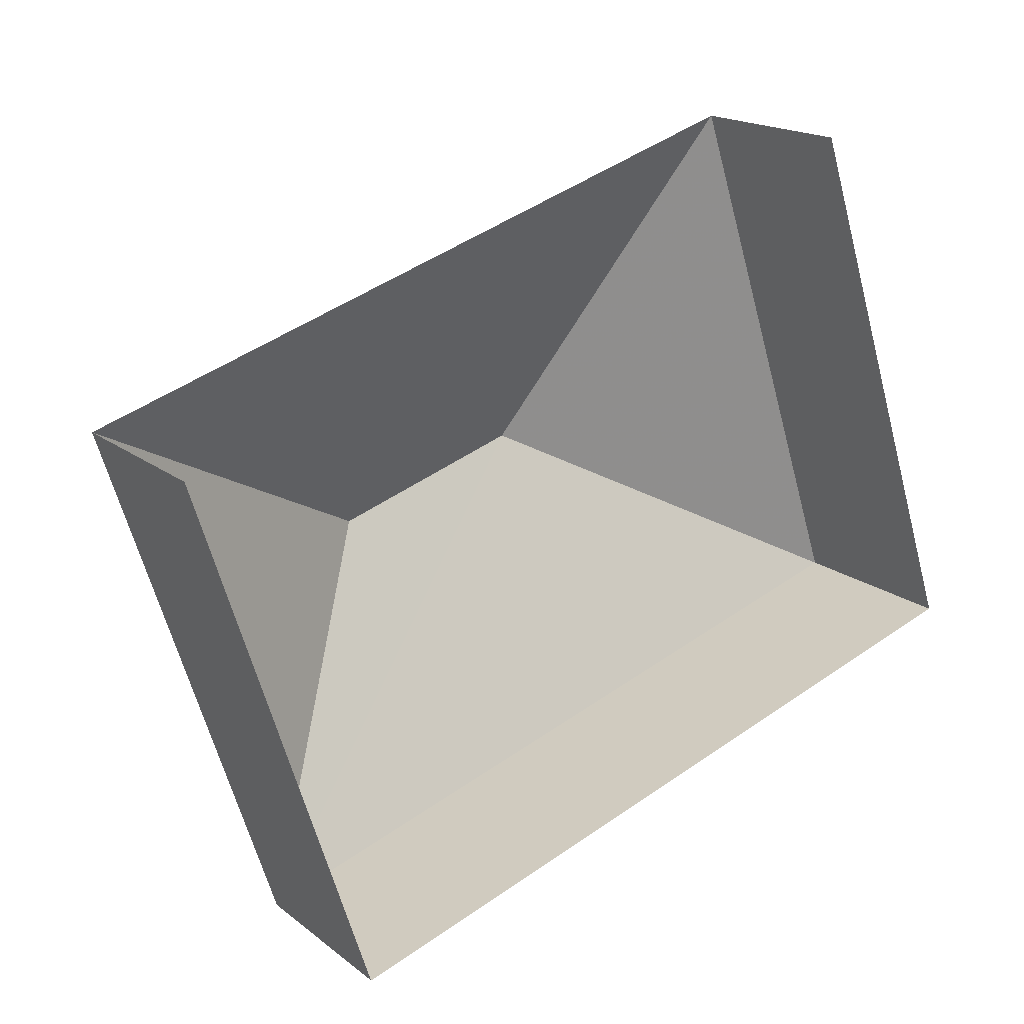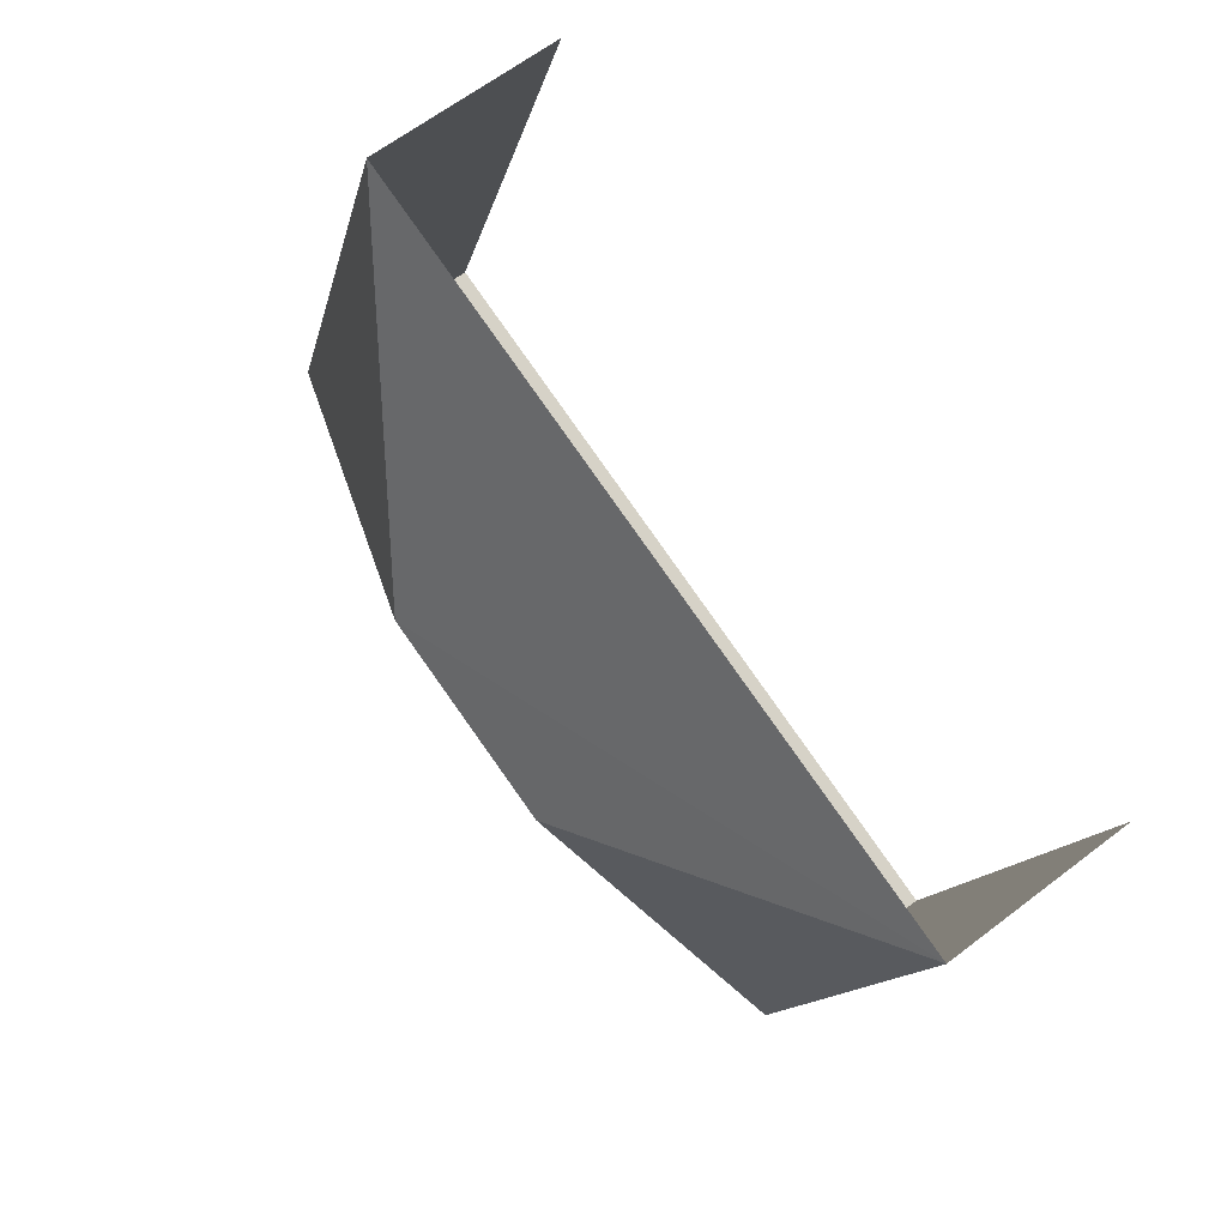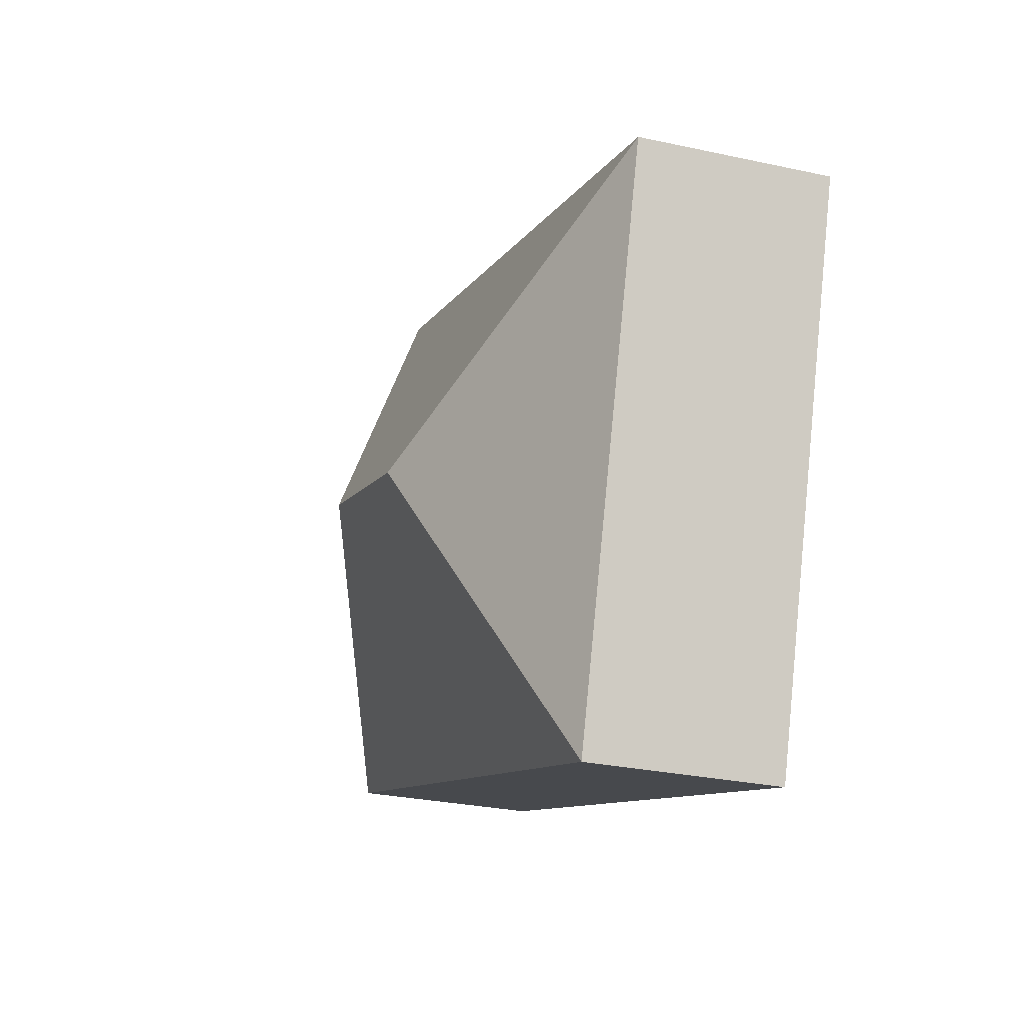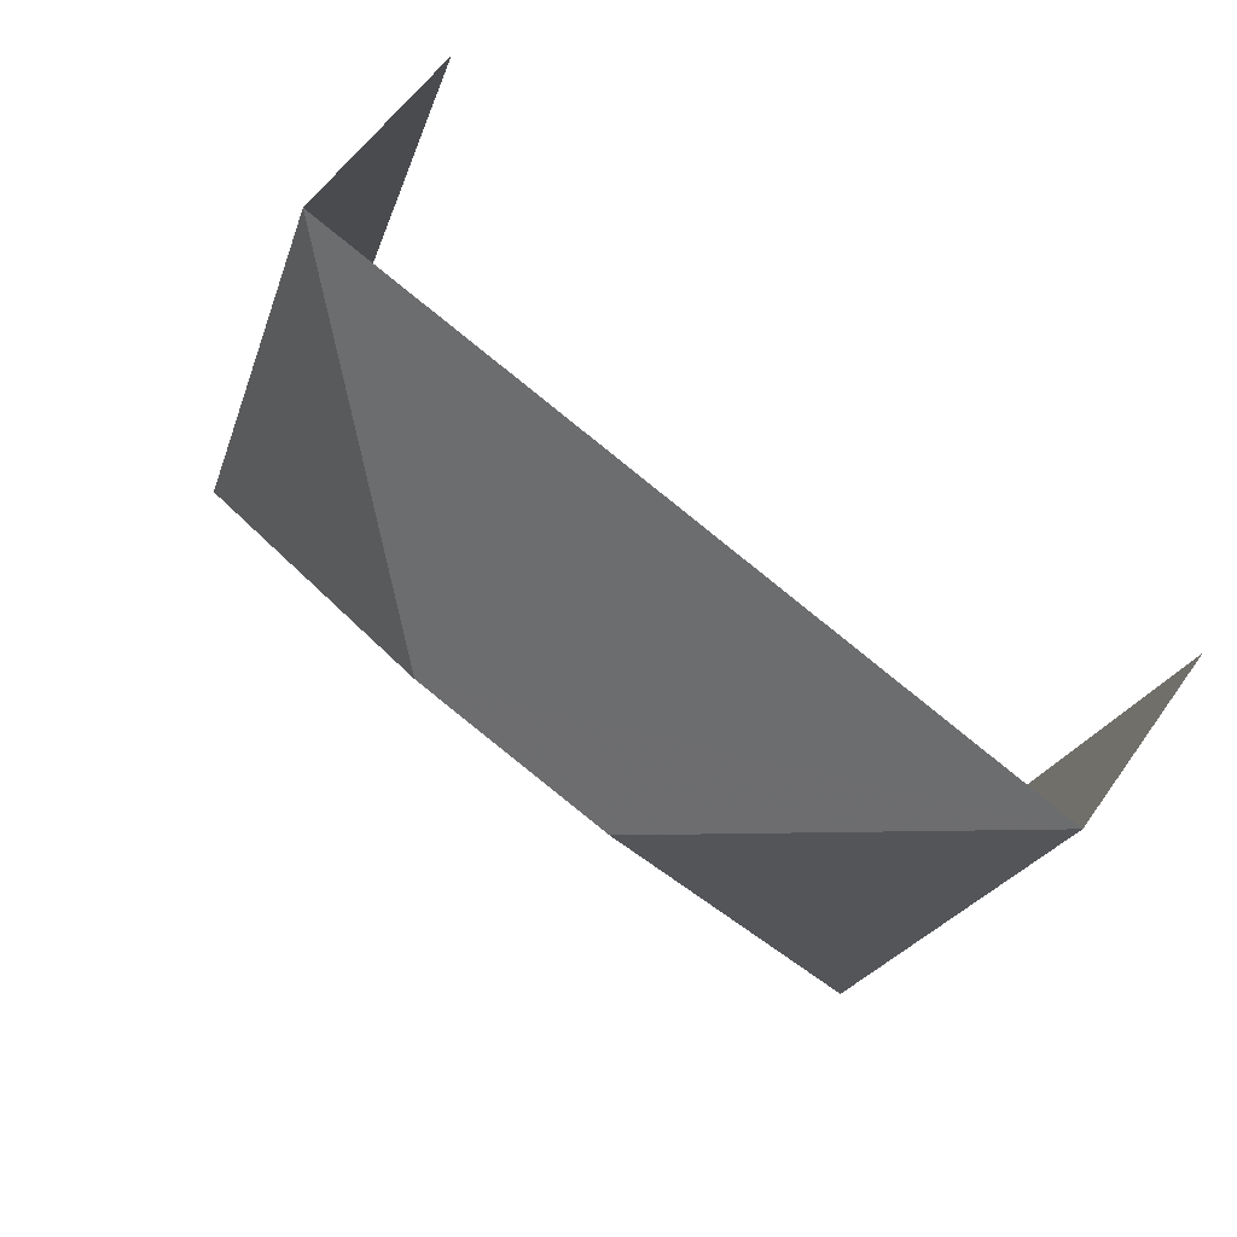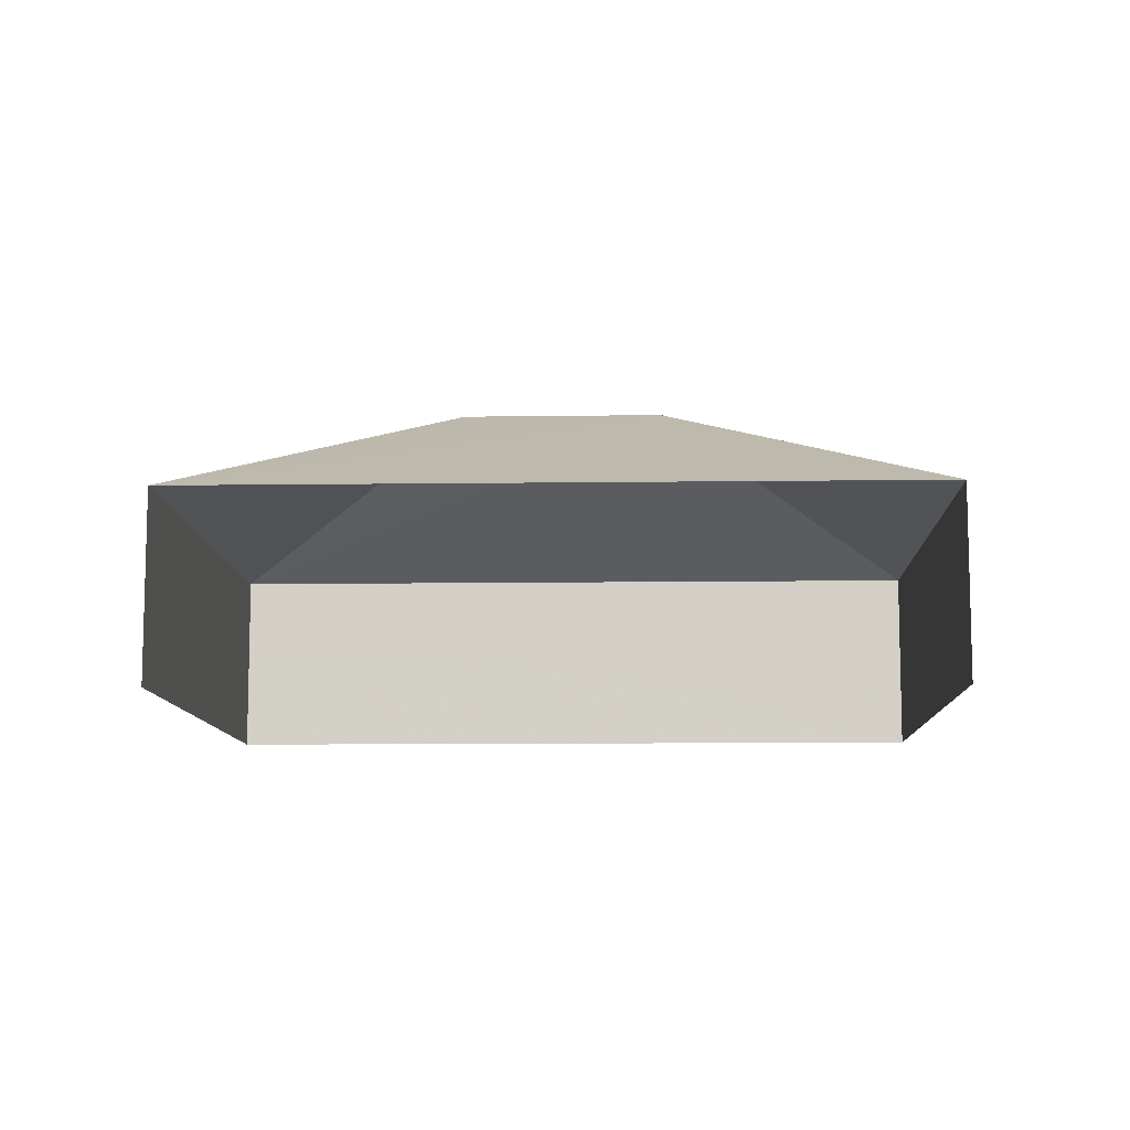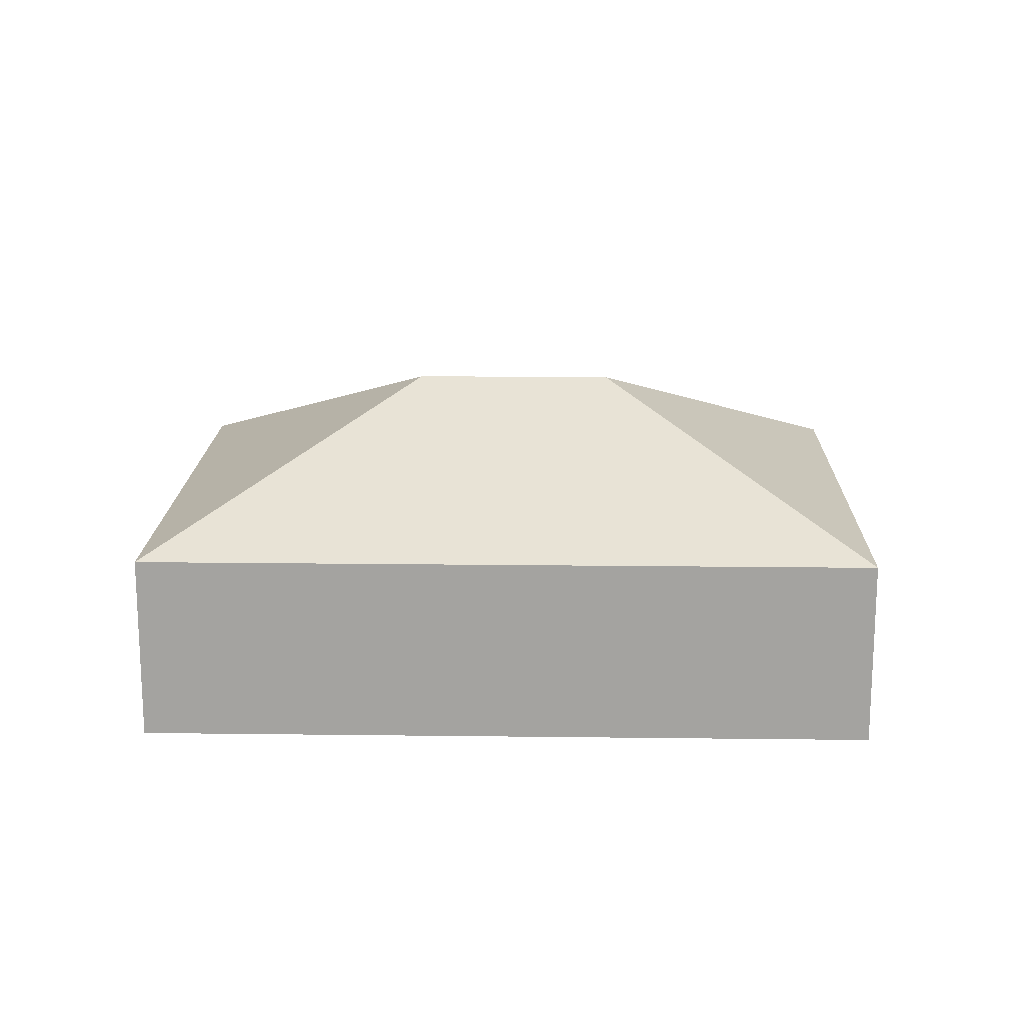
<metadata>
{"format":"obj","ext":"obj","renderer":"f3d","projection":"perspective","resolution":1024,"background":"white","views":[{"elev":17.7,"azim":145.8,"up":"+Y"},{"elev":63.3,"azim":52.3,"up":"+Y"},{"elev":-28.0,"azim":71.7,"up":"+Y"},{"elev":58.6,"azim":34.8,"up":"+Y"},{"elev":-9.9,"azim":164.0,"up":"+Z"},{"elev":16.8,"azim":-16.6,"up":"+Z"}]}
</metadata>
<code>
v -2.257e+05 -1.278e+05 12.51
v -2.257e+05 -1.278e+05 12.51
v -2.257e+05 -1.278e+05 12.51
v -2.257e+05 -1.278e+05 12.51
v -2.257e+05 -1.278e+05 17.33
v -2.257e+05 -1.278e+05 15.35
v -2.257e+05 -1.278e+05 15.35
v -2.257e+05 -1.278e+05 15.35
v -2.257e+05 -1.278e+05 17.33
v -2.257e+05 -1.278e+05 15.35
f 1 2 3
f 1 4 2
f 6 4 1
f 6 10 4
f 5 6 7
f 5 8 9
f 5 7 8
f 10 6 5
f 9 10 5
f 9 8 10
f 6 1 3
f 7 6 3
f 8 2 4
f 10 8 4
f 8 3 2
f 8 7 3

</code>
